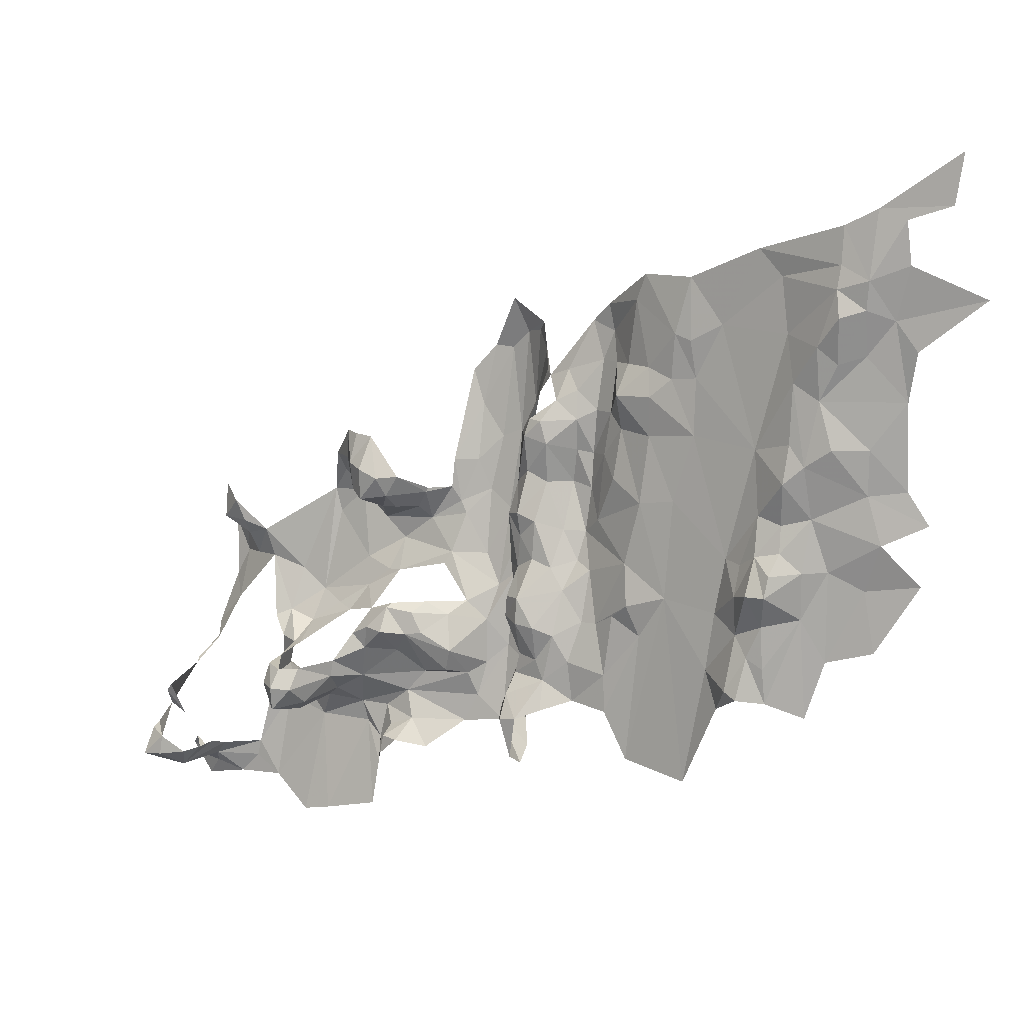
<metadata>
{"format":"obj","ext":"obj","renderer":"f3d","projection":"perspective","resolution":1024,"background":"white","views":[{"elev":17.9,"azim":37.9,"up":"+Y"}]}
</metadata>
<code>
v -584.8 282.6 79.97
v -586.4 284.3 78.3
v -585.5 282.8 79.41
v -584.9 271.6 84.42
v -583.1 274.2 82.64
v -584.8 275 83.08
v -585.1 278 83.18
v -583.1 277.6 82.88
v -583.8 279.4 82.8
v -583.2 267.9 84.63
v -583.2 271.1 84.21
v -584.7 269.6 84.21
v -603.3 269.7 82.92
v -606 269.6 83.63
v -605.4 267.6 83.59
v -617.4 264.6 84.71
v -615.4 264.8 85.55
v -616.6 266.3 85.88
v -586.2 264.7 80.9
v -585.4 264.3 82.18
v -586.4 266.5 83.27
v -616 266 87.67
v -613.4 266.1 87.97
v -614.2 267.9 88.17
v -555.5 288.5 78.99
v -553.7 291.3 77.92
v -555.4 292.2 79.54
v -563.1 261.4 85.79
v -561.8 264.2 84.77
v -563.3 265.6 84.15
v -615.4 262.3 85.41
v -610.9 263 86.78
v -613.1 262.8 86.54
v -612.7 253.3 99.08
v -612.3 250.8 97.48
v -612.4 253.9 98.95
v -588.1 279.3 77.62
v -588 273.5 78.5
v -587.2 277.1 79.36
v -557 291.6 80.87
v -557.2 287.9 80.38
v -555.4 292.2 79.54
v -558.7 289.1 81.04
v -589.8 269.8 79.06
v -588 273.5 78.5
v -589.6 276.6 77.66
v -563.6 271.2 83.27
v -562.5 275.3 82.53
v -565.3 271.2 82.63
v -558.4 284.9 80.88
v -558.9 279.8 81.96
v -557 281.2 81.11
v -560.7 286 81
v -565.8 266.6 83.31
v -563.4 268.8 84.27
v -565.3 271.2 82.63
v -563.7 280.2 81.31
v -560.4 281.3 81.82
v -560.7 286 81
v -563 293.8 79.33
v -557.6 293.6 80.29
v -557.6 295.4 79.77
v -562 289.5 79.97
v -555.3 294.5 79.49
v -552.9 295.6 77.58
v -553.3 299.1 77.73
v -553.7 291.3 77.92
v -547.6 293.3 75.04
v -603.3 269.7 82.92
v -602 264 83.85
v -599.1 266 82.29
v -605.4 267.6 83.59
v -605.9 260.6 85.51
v -606 269.6 83.63
v -588 285.5 77.13
v -586.4 284.3 78.3
v -587.1 286.4 77.77
v -585.5 282.8 79.41
v -586.4 280.8 79.36
v -584.8 282.6 79.97
v -587 273.1 79.42
v -587.2 277.1 79.36
v -588 273.5 78.5
v -586.6 277.7 81.46
v -588.1 279.3 77.62
v -589.9 285 76.32
v -589.6 276.6 77.66
v -588 273.5 78.5
v -576.6 285 80.38
v -579.3 287 78.5
v -578.4 284.6 79.44
v -580 284.5 78.97
v -581.5 287.5 78.36
v -579.9 289.2 78.46
v -576.2 290.2 79.87
v -574.2 285.2 81.02
v -576.5 282.7 82.2
v -578.2 280.6 80.54
v -579.9 280.4 80.06
v -581.7 281.9 80.32
v -571.7 288.3 81
v -571.8 284.6 81.23
v -575.5 292.4 79.7
v -570.9 292.8 80.07
v -583 283.4 79.88
v -587.1 286.4 77.77
v -589.9 285 76.32
v -588 285.5 77.13
v -590.9 287.9 77.02
v -592.9 283.4 76.91
v -591.4 283.4 76.49
v -593.4 278.3 78.14
v -594.6 281.2 77.98
v -594.7 273.6 80.65
v -591.3 275.8 78.05
v -593 273.7 79.42
v -589.6 276.6 77.66
v -591.8 271.1 79.15
v -600.7 271.4 87.3
v -599.5 269.4 84.83
v -599.5 270.8 87.82
v -597.6 271.1 86.53
v -597.9 269.7 85
v -597.1 269.3 82.67
v -600.7 267.8 82.85
v -601.7 270 83.93
v -602.6 273.6 85.83
v -601.1 273.7 87.28
v -599.5 273.5 87.9
v -598 272.8 87.46
v -596.9 272.8 85.88
v -596.3 270.8 82.77
v -596.5 268.2 81.59
v -599.1 266 82.29
v -603.3 269.7 82.92
v -604.6 271.6 83.77
v -605 273.2 84.47
v -602.4 276.1 85.76
v -601.1 276.1 86.24
v -599.5 276.1 86.26
v -606 269.6 83.63
v -594.7 271.2 80.99
v -594 270 80.69
v -596.1 271.2 82.62
v -612.5 246.7 95.68
v -612.5 246.7 95.68
v -612.9 246.7 97.31
v -616.5 259.8 85.89
v -617.4 255.5 87.5
v -615 258.3 87.25
v -614.2 246.7 98.94
v -614 244.9 96.32
v -612.9 246.7 97.31
v -615.8 249 97.31
v -614.2 248.3 98.65
v -613.9 251.3 97.46
v -616 248.5 97.9
v -615.6 253.2 92.42
v -615.3 255 89.93
v -616 253.5 91.92
v -615.8 244.2 94.05
v -613.8 244.6 92.12
v -615.9 245 96.09
v -615.8 244.2 92.42
v -615 243.2 90.95
v -617.8 244.8 90.81
v -619 243.5 90
v -616.3 241.5 90.65
v -615.6 253.2 92.42
v -612.7 253.3 99.08
v -612.4 253.9 98.95
v -613.9 251.3 97.46
v -612.3 250.8 97.48
v -616 266 87.67
v -614.2 267.9 88.17
v -616.6 268.7 86.7
v -617.4 255.5 87.5
v -615.3 255 89.93
v -615 258.3 87.25
v -615.8 254.9 89.21
v -616 253.5 91.92
v -615.4 264.8 85.55
v -616 266 87.67
v -616.6 266.3 85.88
v -613.5 264.8 87.2
v -613.1 262.8 86.54
v -615.4 262.3 85.41
v -617.4 264.6 84.71
v -616.5 259.8 85.89
v -615 258.3 87.25
v -610.9 263 86.78
v -611.5 265.5 87.17
v -610.9 263 86.78
v -608.1 262.2 85.85
v -608.2 258.7 87.59
v -609.3 258.1 88.49
v -607.6 256.8 89.38
v -606 269.6 83.63
v -605.9 260.6 85.51
v -613.4 266.1 87.97
v -614.2 267.9 88.17
v -563 293.8 79.33
v -567.9 289.4 80.02
v -562 289.5 79.97
v -563.7 280.2 81.31
v -569.7 284.9 80.82
v -570.3 287.9 80.89
v -570.9 292.8 80.07
v -565.2 295.7 79.23
v -557.6 295.4 79.77
v -557.8 298.3 79.18
v -555.3 294.5 79.49
v -557.6 293.6 80.29
v -555.4 292.2 79.54
v -557 291.6 80.87
v -558.7 289.1 81.04
v -560.7 286 81
v -558.4 284.9 80.88
v -557.2 287.9 80.38
v -555.5 288.5 78.99
v -555.4 292.2 79.54
v -553.7 291.3 77.92
v -555.4 299.8 78.43
v -553.3 299.1 77.73
v -550.3 300.2 76.25
v -550 304.3 75.65
v -571.7 288.3 81
v -571.8 284.6 81.23
v -569.4 280.4 81.43
v -598 248.8 87.37
v -599.6 249.9 87.17
v -597.6 246.8 88.11
v -610.3 244.8 90.43
v -611.8 243 90.96
v -608.1 243.4 90.13
v -610.1 246.2 90.25
v -607.9 250.7 88.38
v -604 249.8 88.11
v -604.4 241.1 90.54
v -606 251.7 88.07
v -602.8 252.1 88.65
v -604.5 252.8 89.23
v -604.4 252.5 91.32
v -602.7 252 92.76
v -601.4 253.3 93.55
v -601.2 253.4 89.42
v -602.8 253 96.16
v -605.9 253.6 88.7
v -605.9 254.9 90.35
v -604.4 254.9 95.41
v -604.4 253.3 93.34
v -602.8 253 96.16
v -602.7 255.1 96.36
v -601.5 254.9 95.32
v -602.7 256.5 95.24
v -605.6 256.9 90.07
v -605 256.5 92.42
v -604.5 256.5 94.57
v -602.7 256.5 95.24
v -604.6 257.1 90.44
v -607.6 254.9 89.4
v -605.9 253.6 88.7
v -609.3 251.6 89.16
v -607.9 253.2 88.74
v -607.6 254.9 89.4
v -613.8 244.6 92.12
v -612.5 246.1 92.42
v -614 244.9 96.32
v -612.6 246.7 94.05
v -612.5 246.7 95.68
v -612.5 246.7 95.68
v -612.9 246.7 97.31
v -615.9 245 96.09
v -615.9 246.5 99.29
v -614.2 246.7 98.94
v -614.2 248.3 98.65
v -612.9 246.7 97.31
v -616 248.5 97.9
v -615 243.2 90.95
v -616.3 241.5 90.65
v -558.5 271.2 82.24
v -560.2 272.7 82.97
v -560.3 271.2 84.35
v -554.7 281.3 79.24
v -557 281.2 81.11
v -554.7 277.6 79.26
v -552 278 77.75
v -550.3 275.5 77.34
v -553.3 273.8 79.37
v -552.5 285.1 77.6
v -558.4 284.9 80.88
v -555.5 288.5 78.99
v -553.7 291.3 77.92
v -552 289.1 77.48
v -547.6 293.3 75.04
v -558.4 275.5 81.26
v -558.9 279.8 81.96
v -560.2 278.3 82.84
v -558.4 275.5 81.26
v -560.5 274.8 82.34
v -560.2 272.7 82.97
v -558.5 271.2 82.24
v -558.5 267.4 82.16
v -557 271.3 80.84
v -562.5 275.3 82.53
v -562.1 272.3 83.59
v -560.5 274.8 82.34
v -560.3 269.6 84.93
v -561.8 269.5 85.25
v -560.9 266.8 84.19
v -553.2 265.1 79.81
v -550.5 270.6 77.8
v -554.4 269.9 79.51
v -560.4 281.3 81.82
v -558.9 279.8 81.96
v -560.7 286 81
v -560.2 278.3 82.84
v -563.7 280.2 81.31
v -560.5 274.8 82.34
v -558.4 275.5 81.26
v -562.5 275.3 82.53
v -565.3 271.2 82.63
v -569.4 280.4 81.43
v -563.4 268.8 84.27
v -563.6 271.2 83.27
v -565.3 271.2 82.63
v -562.1 272.3 83.59
v -562.5 275.3 82.53
v -561.8 269.5 85.25
v -563.3 265.6 84.15
v -565.8 266.6 83.31
v -566 262 84.08
v -570.5 266.9 83.47
v -570.7 274.9 82.34
v -573.6 274.2 82.8
v -563.1 261.4 85.79
v -560.9 266.8 84.19
v -561.8 264.2 84.77
v -560.6 263.4 84.29
v -560.3 260.5 84.22
v -561.9 261 86.08
v -563.1 261.4 85.79
v -564.3 259.3 84.95
v -558.5 267.4 82.16
v -557.7 259.3 82.41
v -556.7 264 81.28
v -557 271.3 80.84
v -554.4 269.9 79.51
v -553.2 265.1 79.81
v -553.3 273.8 79.37
v -550.5 270.6 77.8
v -558.4 275.5 81.26
v -554.7 277.6 79.26
v -558.9 279.8 81.96
v -557 281.2 81.11
v -558.5 271.2 82.24
v -560.2 272.7 82.97
v -560.3 269.6 84.93
v -558.5 271.2 82.24
v -560.3 271.2 84.35
v -560.2 272.7 82.97
v -560.5 274.8 82.34
v -581.6 255.2 89.03
v -580.6 258.2 86.49
v -583.5 256.7 87.72
v -580.1 256 87.61
v -578.2 256.7 85.57
v -575.1 264.5 84.29
v -576.9 263.4 84.08
v -575.3 259.5 85.11
v -578.7 260 85.55
v -578.3 263.3 84.23
v -578.4 267.4 82.9
v -574.5 269.1 83.55
v -573.6 265.8 84.5
v -572.6 263.3 84.07
v -574.9 256.5 85.59
v -578.2 256.7 85.57
v -572.7 252.8 85.49
v -570.5 266.9 83.47
v -567.1 252.3 85.38
v -566 262 84.08
v -564.3 259.3 84.95
v -563.1 261.4 85.79
v -573.6 274.2 82.8
v -578.3 271.7 82.06
v -576.7 275.6 82.22
v -576.6 279.6 81.23
v -573.5 279.7 81.82
v -570.7 274.9 82.34
v -569.4 280.4 81.43
v -573.4 283 81.93
v -571.8 284.6 81.23
v -574.2 285.2 81.02
v -576.5 282.7 82.2
v -578.2 280.6 80.54
v -578.4 277.1 81.08
v -580 276.8 80.31
v -579.9 280.4 80.06
v -579.8 273.9 80.79
v -581.3 276.9 80.85
v -581.3 279.6 81.03
v -581.7 274.1 80.8
v -579.8 270.3 81.64
v -581.4 270.3 82.58
v -583.1 274.2 82.64
v -579.9 268 82.66
v -580.2 265.7 84.34
v -580.1 262.1 85.87
v -581.5 262.7 86.72
v -583.2 264.9 86.66
v -581.5 267.4 84.25
v -581.5 259.8 86.28
v -583.1 262.8 87.02
v -583.5 259.8 85.89
v -584.9 262.9 86.09
v -583.2 264.9 86.66
v -584.6 258.9 84.08
v -583.8 258.1 86.15
v -580.6 258.2 86.49
v -583.1 262.8 87.02
v -581.5 262.7 86.72
v -583.2 264.9 86.66
v -578.2 256.7 85.57
v -578.7 260 85.55
v -580.6 258.2 86.49
v -602.7 255.1 96.36
v -604.5 256.5 94.57
v -604.4 254.9 95.41
v -602.7 256.5 95.24
v -604.4 253.3 93.34
v -602.7 252 92.76
v -602.8 253 96.16
v -604.4 252.5 91.32
v -605.9 253.6 88.7
v -606 251.7 88.07
v -604.5 252.8 89.23
v -607.9 253.2 88.74
v -605.9 253.6 88.7
v -607.6 254.9 89.4
v -607.9 250.7 88.38
v -593.9 265.7 82.16
v -591.3 265.6 80.46
v -593.3 269 80.75
v -591.8 271.1 79.15
v -589.8 269.8 79.06
v -589.5 263.2 80.96
v -591.3 262 83.25
v -594.3 264.7 82.72
v -598.4 263.5 83.94
v -599.1 266 82.29
v -596.5 268.2 81.59
v -594 270 80.69
v -593 273.7 79.42
v -591.3 275.8 78.05
v -594.7 273.6 80.65
v -593.4 278.3 78.14
v -594.7 271.2 80.99
v -599.5 263.4 83.97
v -602 264 83.85
v -601.3 261.7 84.76
v -605.9 260.6 85.51
v -603.8 259.8 85.92
v -605.9 258.1 87.27
v -608.2 258.7 87.59
v -608.1 262.2 85.85
v -605.6 256.9 90.07
v -607.6 256.8 89.38
v -607.6 254.9 89.4
v -605.9 254.9 90.35
v -604.6 257.1 90.44
v -601.9 259.8 86.7
v -598.7 260.9 87.52
v -589.8 260.4 82.41
v -591.9 261.2 85.21
v -593.8 262.1 85.89
v -594.3 261.4 87.32
v -596.2 261.9 87.52
v -596.4 261.6 88.11
v -598.7 260.9 87.52
v -597.8 259.8 89.15
v -599.5 258.8 89.15
v -598.2 257.8 89.07
v -600.4 256.5 90.79
v -599 254.8 88.47
v -600.5 255.1 90.99
v -601.5 256.5 94.05
v -601.5 254.9 95.32
v -602.7 256.5 95.24
v -601.4 253.3 93.55
v -602.8 253 96.16
v -601.2 253.4 89.42
v -600.1 251.7 87.31
v -602.8 252.1 88.65
v -604 249.8 88.11
v -599.6 249.9 87.17
v -602.2 241.7 90.04
v -604.4 241.1 90.54
v -597.5 243.1 89.19
v -597.6 246.8 88.11
v -598 248.8 87.37
v -597.8 251.7 86.63
v -596.6 250.5 87.57
v -596.3 248.4 89.48
v -597.6 246.8 88.11
v -596.2 249.9 89.1
v -594.6 250 89.36
v -594.6 251.4 87.06
v -592.6 249.3 87.54
v -590.7 251.3 84.45
v -595.6 253.5 86.35
v -589.8 253.7 83.67
v -587.4 251.8 83.15
v -588 258.2 81.6
v -586.4 257.5 81.89
v -584.8 253.5 83.33
v -585.4 257.3 82.6
v -584.8 255.4 84.11
v -584.1 253.2 84.26
v -585 255 86.33
v -584.7 254.4 87.05
v -582.7 251.6 85.81
v -582.1 250.7 87.6
v -581.9 251.9 89.33
v -583.2 254.9 89.1
v -581.6 255.2 89.03
v -583.5 256.7 87.72
v -583.8 258.1 86.15
v -580.6 258.2 86.49
v -581.5 259.8 86.28
v -584.6 258.9 84.08
v -583.5 259.8 85.89
v -585.4 262.1 82.78
v -584.9 262.9 86.09
v -585.3 264.7 84.26
v -584.8 264.7 85.97
v -583.2 264.9 86.66
v -584.9 266.8 84.37
v -583.2 267.9 84.63
v -581.5 267.4 84.25
v -583.2 271.1 84.21
v -581.4 270.3 82.58
v -579.9 268 82.66
v -580.2 265.7 84.34
v -583.1 274.2 82.64
v -584.9 271.6 84.42
v -584.7 269.6 84.21
v -586.4 271 83.64
v -586.3 273.6 82.44
v -584.8 275 83.08
v -585.1 278 83.18
v -583.1 277.6 82.88
v -583.1 274.2 82.64
v -581.7 274.1 80.8
v -581.3 276.9 80.85
v -581.3 279.6 81.03
v -583.8 279.4 82.8
v -583.2 281 81.37
v -581.7 281.9 80.32
v -579.9 280.4 80.06
v -580 276.8 80.31
v -583 283.4 79.88
v -580 284.5 78.97
v -584.8 282.6 79.97
v -581.5 287.5 78.36
v -585 279.4 82.62
v -586.6 277.7 81.46
v -586.4 280.8 79.36
v -587 273.1 79.42
v -587.1 270.8 82.59
v -587.7 271 79.4
v -588 273.5 78.5
v -588 268.9 79.35
v -588.1 264.5 80.45
v -589.5 256.6 82.8
v -590.8 258.3 86.36
v -593.2 259.8 87.36
v -594.5 259.5 87.95
v -596.1 259.8 89.4
v -595.9 257.6 87.39
v -594.2 255.5 85.62
v -590.5 255.8 84.27
v -591.3 256.5 86.24
v -586.5 262.6 81.16
v -585.4 264.3 82.18
v -586.4 266.5 83.27
v -586.6 268.3 80.94
v -586.9 266.3 80.99
v -586.2 264.7 80.9
v -589.6 276.6 77.66
f 3 1 2
f 6 4 5
f 9 7 8
f 12 10 11
f 15 13 14
f 18 16 17
f 21 19 20
f 24 22 23
f 27 25 26
f 30 28 29
f 33 31 32
f 36 34 35
f 39 37 38
f 42 40 41
f 40 43 41
f 46 44 45
f 49 47 48
f 52 50 51
f 51 50 53
f 56 54 55
f 59 57 58
f 62 60 61
f 60 63 61
f 66 64 65
f 64 67 65
f 65 67 68
f 71 69 70
f 69 72 70
f 70 72 73
f 72 74 73
f 77 75 76
f 80 78 79
f 83 81 82
f 81 84 82
f 84 79 82
f 82 79 85
f 79 78 85
f 78 76 85
f 76 75 85
f 75 86 85
f 86 87 85
f 85 87 88
f 91 89 90
f 89 95 90
f 93 90 94
f 90 95 94
f 94 95 103
f 104 103 101
f 103 95 101
f 102 101 96
f 101 95 96
f 95 89 96
f 96 89 97
f 89 91 97
f 97 91 98
f 100 99 92
f 99 98 92
f 98 91 92
f 91 90 92
f 90 93 92
f 93 105 92
f 108 106 107
f 106 109 107
f 109 110 107
f 110 111 107
f 107 111 117
f 118 117 115
f 117 111 115
f 116 115 112
f 115 111 112
f 111 110 112
f 110 113 112
f 113 114 112
f 121 119 120
f 120 119 126
f 136 126 127
f 126 119 127
f 127 119 128
f 128 119 129
f 119 121 129
f 129 121 130
f 130 121 122
f 121 120 122
f 120 123 122
f 122 123 132
f 132 123 124
f 123 120 124
f 124 120 125
f 120 126 125
f 134 125 135
f 125 126 135
f 126 136 135
f 135 136 141
f 141 136 137
f 136 127 137
f 137 127 138
f 127 128 138
f 138 128 139
f 139 128 140
f 128 129 140
f 129 130 140
f 140 130 131
f 130 122 131
f 122 132 131
f 131 132 144
f 144 132 142
f 143 142 133
f 142 132 133
f 132 124 133
f 124 125 133
f 125 134 133
f 147 145 146
f 150 148 149
f 153 151 152
f 156 154 155
f 154 157 155
f 160 158 159
f 163 161 162
f 161 164 162
f 162 164 165
f 164 166 165
f 166 167 165
f 167 168 165
f 171 169 170
f 173 170 172
f 170 169 172
f 176 174 175
f 179 177 178
f 181 178 180
f 178 177 180
f 184 182 183
f 182 185 183
f 183 185 200
f 201 200 192
f 200 185 192
f 199 198 194
f 198 192 194
f 197 195 196
f 196 195 193
f 195 194 193
f 194 192 193
f 193 192 186
f 192 185 186
f 185 182 186
f 186 182 187
f 182 188 187
f 191 187 190
f 190 187 189
f 187 188 189
f 204 202 203
f 203 207 206
f 229 206 228
f 228 206 227
f 206 207 227
f 227 207 208
f 207 203 208
f 208 203 209
f 203 202 209
f 202 210 209
f 209 210 211
f 226 223 225
f 225 223 224
f 224 223 212
f 223 211 212
f 211 210 212
f 210 213 212
f 222 212 214
f 212 213 214
f 214 213 215
f 215 213 216
f 213 204 216
f 221 219 220
f 220 219 218
f 219 216 218
f 218 216 217
f 216 204 217
f 217 204 205
f 204 203 205
f 203 206 205
f 206 229 205
f 232 230 231
f 235 233 234
f 280 234 279
f 279 234 266
f 234 233 266
f 278 274 276
f 277 276 275
f 276 274 275
f 275 274 268
f 274 273 268
f 273 266 268
f 272 268 270
f 271 270 269
f 270 268 269
f 269 268 267
f 268 266 267
f 267 266 236
f 266 233 236
f 233 235 236
f 265 263 264
f 264 263 237
f 263 236 237
f 236 235 237
f 262 237 240
f 261 248 249
f 260 256 257
f 259 257 258
f 258 257 250
f 257 256 250
f 256 249 250
f 255 253 254
f 254 253 252
f 253 250 252
f 252 250 251
f 251 250 243
f 250 249 243
f 249 248 243
f 248 242 243
f 247 244 245
f 246 245 241
f 245 244 241
f 244 243 241
f 243 242 241
f 242 240 241
f 241 240 238
f 240 237 238
f 237 235 238
f 235 239 238
f 283 281 282
f 286 284 285
f 285 284 291
f 295 293 294
f 294 293 290
f 293 292 290
f 292 291 290
f 291 284 290
f 290 284 287
f 284 286 287
f 287 286 288
f 286 289 288
f 298 296 297
f 301 299 300
f 304 302 303
f 307 305 306
f 310 308 309
f 313 311 312
f 316 314 315
f 315 314 317
f 314 318 317
f 320 317 319
f 319 317 321
f 317 318 321
f 321 318 322
f 318 323 322
f 326 324 325
f 328 325 327
f 325 324 327
f 324 329 327
f 329 358 327
f 362 327 361
f 361 327 360
f 327 358 360
f 360 358 359
f 359 358 344
f 358 337 344
f 337 339 344
f 357 356 352
f 356 347 352
f 355 354 353
f 354 352 353
f 353 352 350
f 352 347 350
f 351 350 348
f 350 347 348
f 349 348 346
f 348 347 346
f 347 344 346
f 346 344 345
f 345 344 340
f 344 339 340
f 343 341 342
f 342 341 338
f 341 340 338
f 340 339 338
f 339 337 338
f 338 337 330
f 337 329 330
f 329 324 330
f 324 331 330
f 336 330 332
f 330 331 332
f 332 331 333
f 331 322 333
f 335 333 334
f 333 322 334
f 322 323 334
f 365 363 364
f 363 366 364
f 366 367 364
f 370 368 369
f 372 369 373
f 388 397 387
f 387 397 386
f 397 400 386
f 400 404 386
f 386 404 374
f 404 373 374
f 373 369 374
f 374 369 375
f 369 368 375
f 375 368 376
f 368 370 376
f 379 376 377
f 376 370 377
f 377 370 378
f 378 370 371
f 370 369 371
f 369 372 371
f 372 409 371
f 371 409 420
f 420 409 413
f 419 413 415
f 418 415 416
f 417 416 414
f 416 415 414
f 415 413 414
f 414 413 410
f 413 409 410
f 412 411 408
f 411 410 408
f 410 409 408
f 409 372 408
f 372 373 408
f 408 373 407
f 373 404 407
f 407 404 405
f 406 405 403
f 405 404 403
f 404 400 403
f 403 400 401
f 402 401 398
f 401 400 398
f 400 397 398
f 399 398 396
f 398 397 396
f 397 388 396
f 396 388 395
f 388 389 395
f 389 392 395
f 395 392 394
f 394 392 393
f 393 392 391
f 392 389 391
f 391 389 390
f 390 389 385
f 389 388 385
f 388 387 385
f 387 386 385
f 386 374 385
f 385 374 380
f 374 375 380
f 375 376 380
f 376 379 380
f 379 381 380
f 380 381 382
f 384 382 383
f 382 381 383
f 423 421 422
f 426 424 425
f 429 427 428
f 427 430 428
f 433 431 432
f 431 434 432
f 437 435 436
f 440 438 439
f 438 441 439
f 444 442 443
f 443 442 447
f 579 580 578
f 577 578 576
f 578 583 576
f 575 576 582
f 576 583 582
f 582 583 581
f 583 578 581
f 578 580 581
f 581 580 485
f 485 580 483
f 580 579 483
f 483 579 481
f 481 579 479
f 579 578 479
f 479 578 477
f 578 577 477
f 477 577 475
f 577 576 475
f 475 576 474
f 576 575 474
f 587 588 586
f 586 588 589
f 585 589 584
f 584 589 574
f 589 588 574
f 588 587 574
f 474 574 447
f 447 574 573
f 574 587 573
f 573 587 571
f 571 587 570
f 587 586 570
f 549 570 548
f 570 586 548
f 539 547 538
f 547 548 538
f 548 586 538
f 536 538 535
f 538 586 535
f 586 585 535
f 535 585 533
f 585 584 533
f 517 533 515
f 533 584 515
f 515 584 514
f 584 574 514
f 574 474 514
f 474 575 514
f 514 575 512
f 575 582 512
f 512 582 511
f 582 581 511
f 581 485 511
f 506 508 503
f 503 508 502
f 508 511 502
f 502 511 493
f 511 485 493
f 495 493 494
f 494 493 492
f 493 485 492
f 485 486 492
f 492 486 490
f 491 490 488
f 490 486 488
f 489 488 487
f 488 486 487
f 487 486 484
f 486 485 484
f 485 483 484
f 484 483 482
f 483 481 482
f 482 481 480
f 481 479 480
f 480 479 478
f 479 477 478
f 478 477 476
f 477 475 476
f 476 475 448
f 475 474 448
f 474 447 448
f 447 442 448
f 448 442 449
f 449 442 450
f 459 461 450
f 450 461 473
f 473 461 472
f 461 463 472
f 463 464 472
f 472 464 471
f 471 464 467
f 470 467 469
f 469 467 468
f 468 467 465
f 467 464 465
f 466 465 462
f 465 464 462
f 464 463 462
f 463 461 462
f 462 461 460
f 461 459 460
f 460 459 451
f 459 450 451
f 450 442 451
f 451 442 452
f 442 444 452
f 452 444 453
f 458 453 456
f 457 456 454
f 456 453 454
f 455 454 445
f 454 453 445
f 453 444 445
f 444 443 445
f 590 445 446
f 445 443 446
f 443 447 446
f 447 573 446
f 573 571 446
f 446 571 572
f 572 571 569
f 571 570 569
f 570 549 569
f 569 549 567
f 549 551 567
f 568 567 566
f 567 551 566
f 551 557 566
f 566 557 558
f 565 564 562
f 564 558 562
f 563 562 559
f 562 558 559
f 561 560 556
f 560 559 556
f 559 558 556
f 558 557 556
f 557 552 556
f 556 552 555
f 555 552 554
f 554 552 553
f 553 552 550
f 552 551 550
f 551 549 550
f 550 549 546
f 549 548 546
f 548 547 546
f 547 541 546
f 546 541 545
f 545 541 542
f 544 543 540
f 543 542 540
f 542 541 540
f 541 539 540
f 540 539 537
f 539 538 537
f 538 536 537
f 537 536 534
f 536 535 534
f 535 533 534
f 534 533 531
f 533 517 531
f 517 518 531
f 518 520 531
f 532 531 528
f 531 520 528
f 530 528 529
f 529 528 527
f 528 520 527
f 520 521 527
f 521 525 527
f 527 525 526
f 526 525 524
f 525 521 524
f 524 521 523
f 523 521 522
f 522 521 519
f 521 520 519
f 520 518 519
f 519 518 516
f 518 517 516
f 517 515 516
f 516 515 513
f 515 514 513
f 514 512 513
f 513 512 510
f 512 511 510
f 511 508 510
f 510 508 509
f 509 508 507
f 508 506 507
f 507 506 504
f 506 503 504
f 505 504 501
f 504 503 501
f 503 502 501
f 502 493 501
f 501 493 496
f 493 495 496
f 500 496 499
f 499 496 497
f 496 495 497
f 495 498 497

</code>
